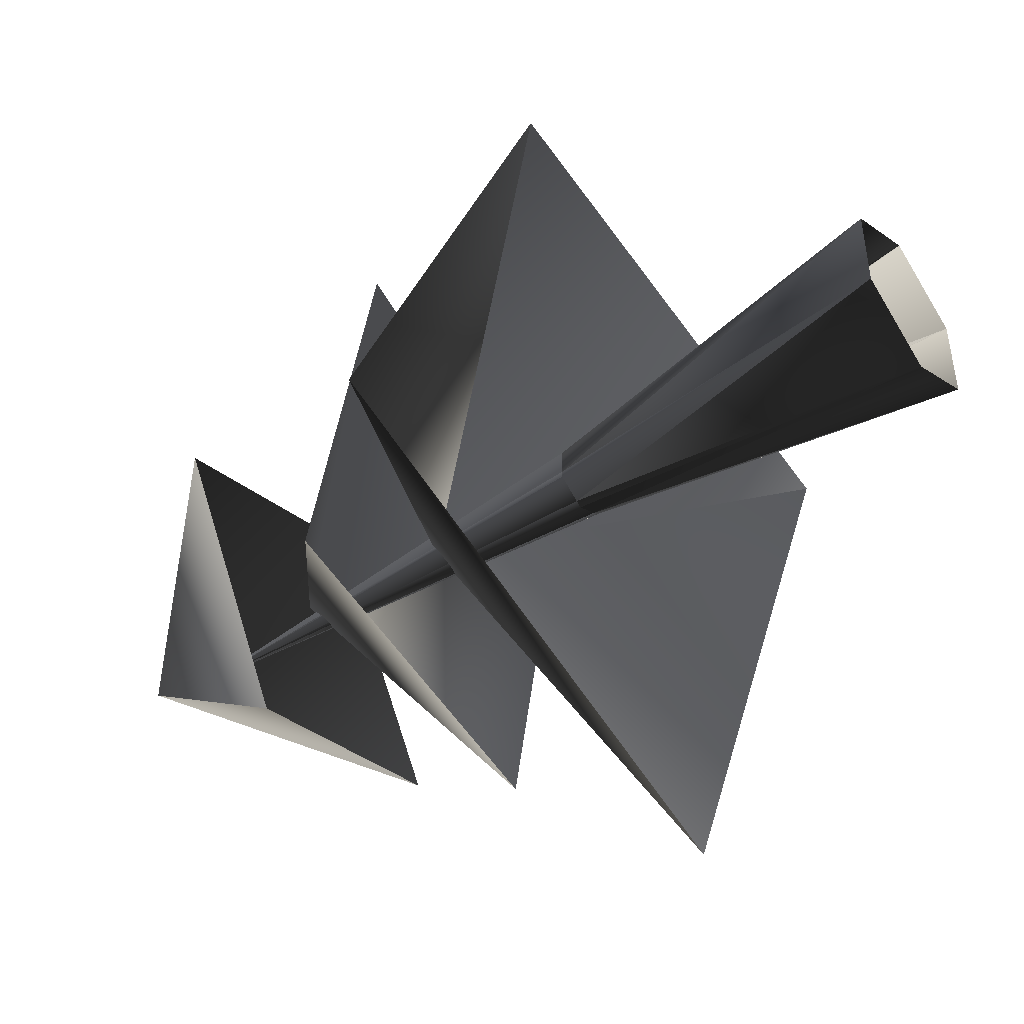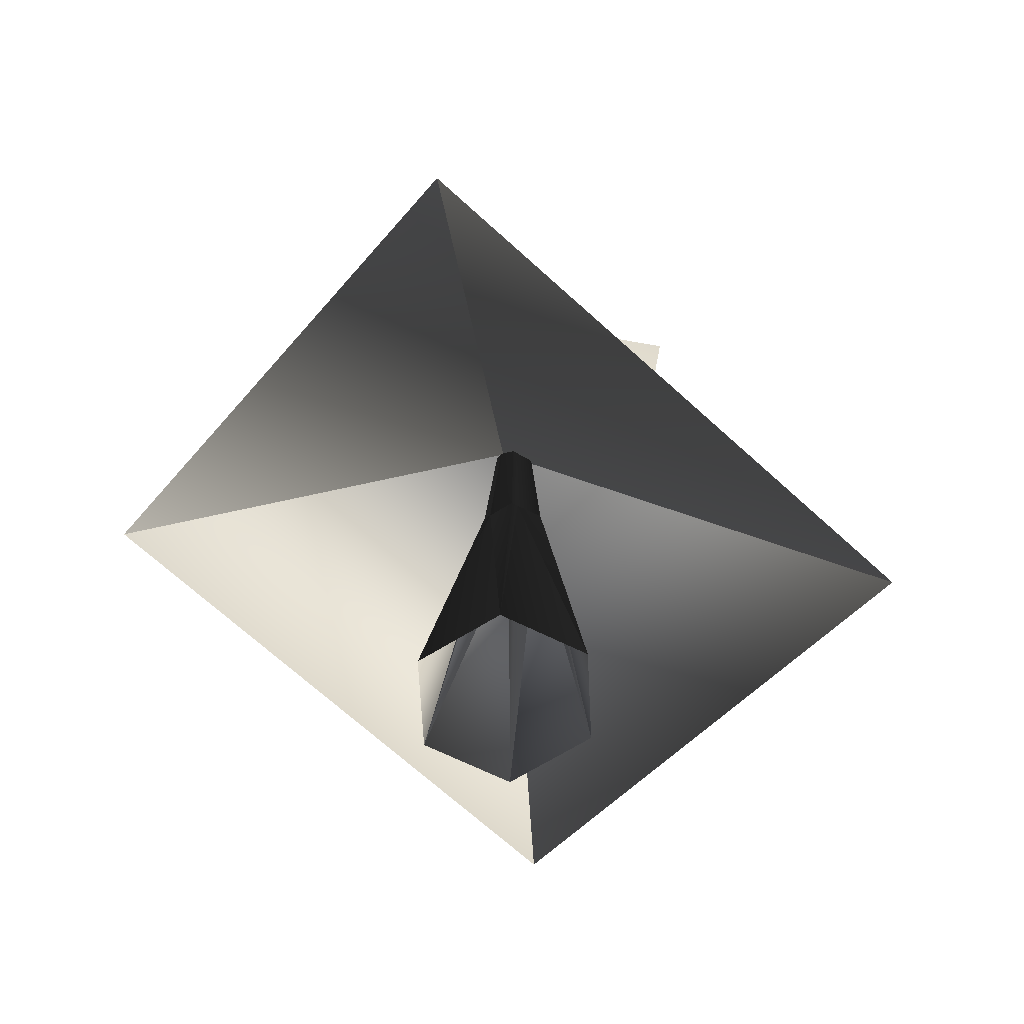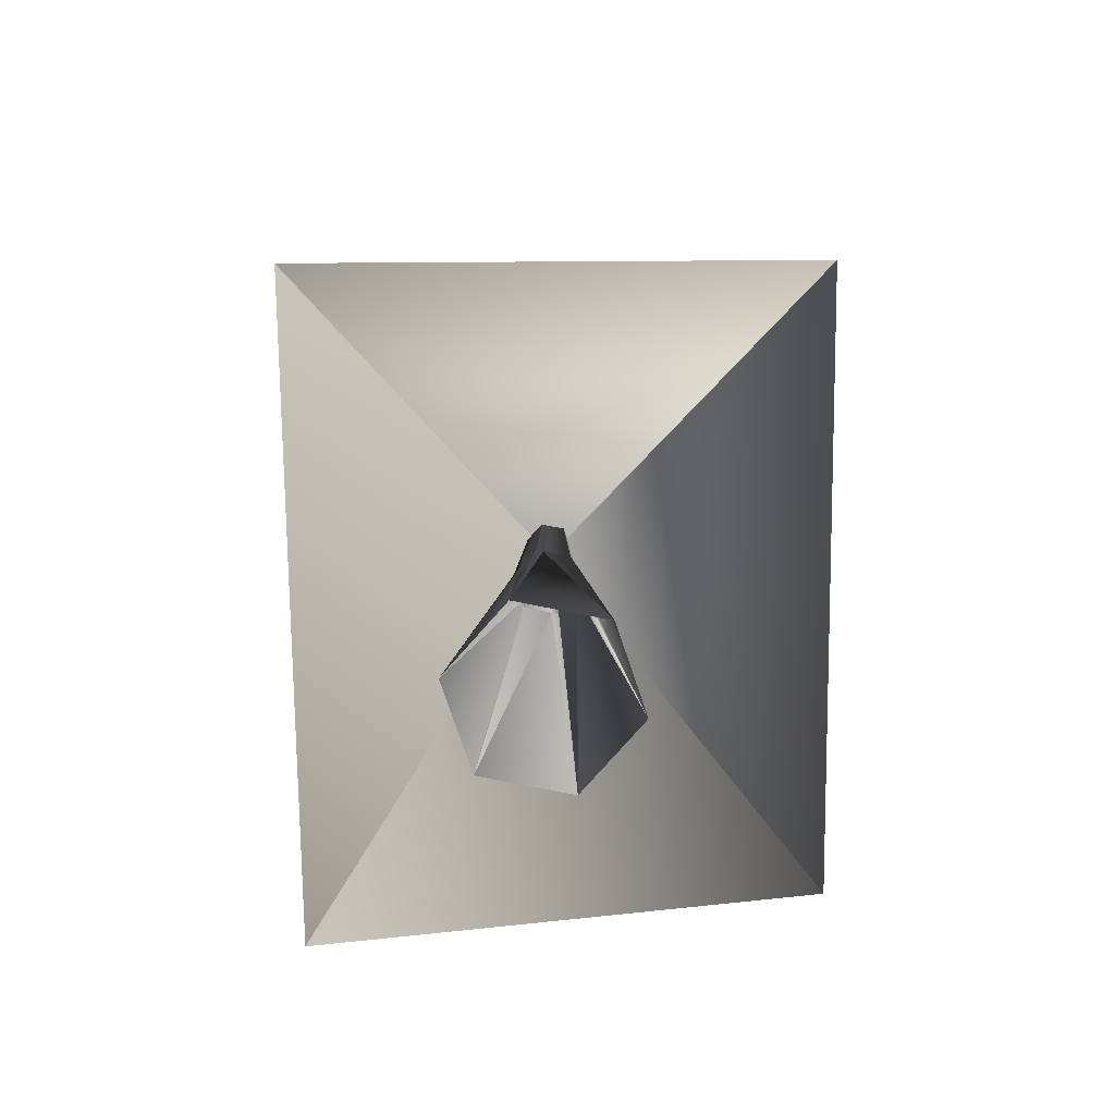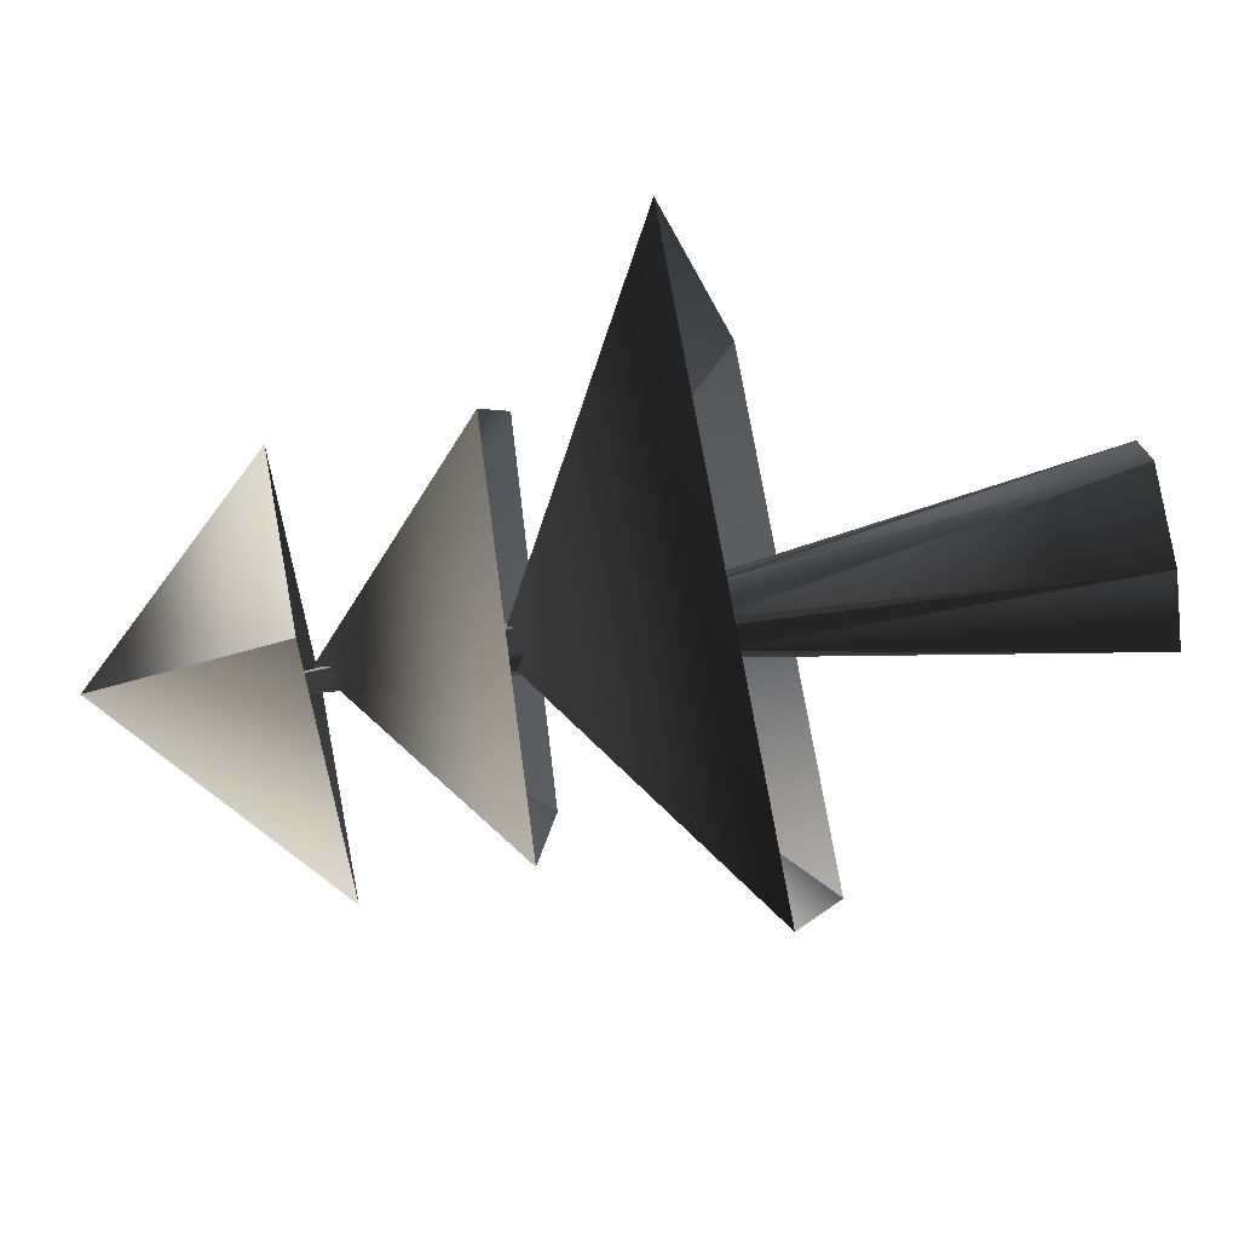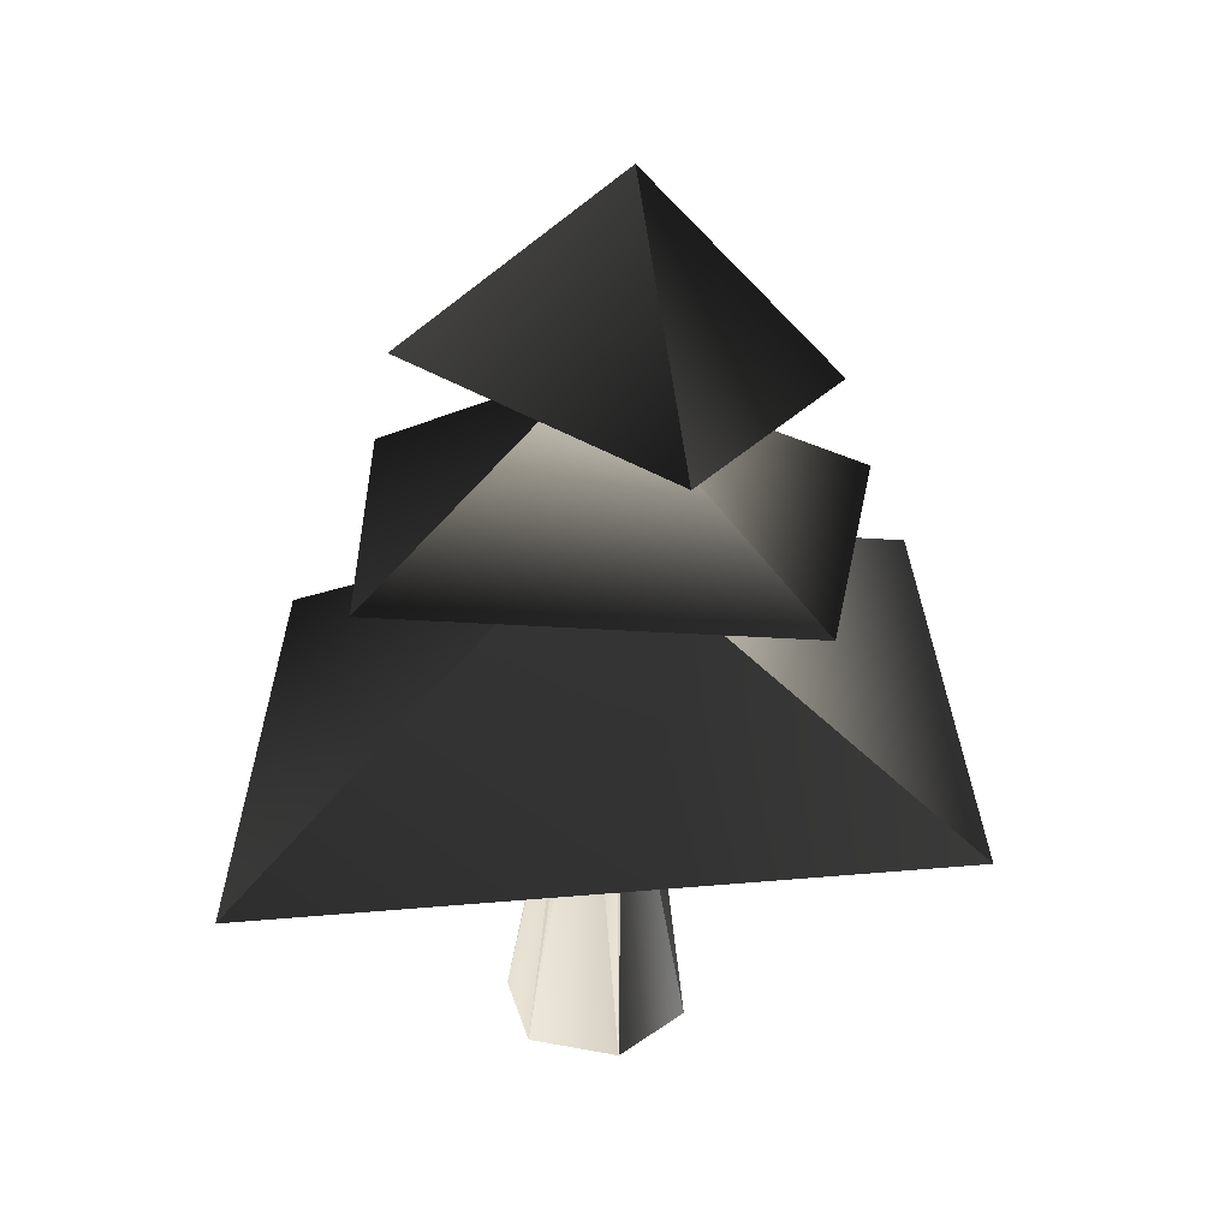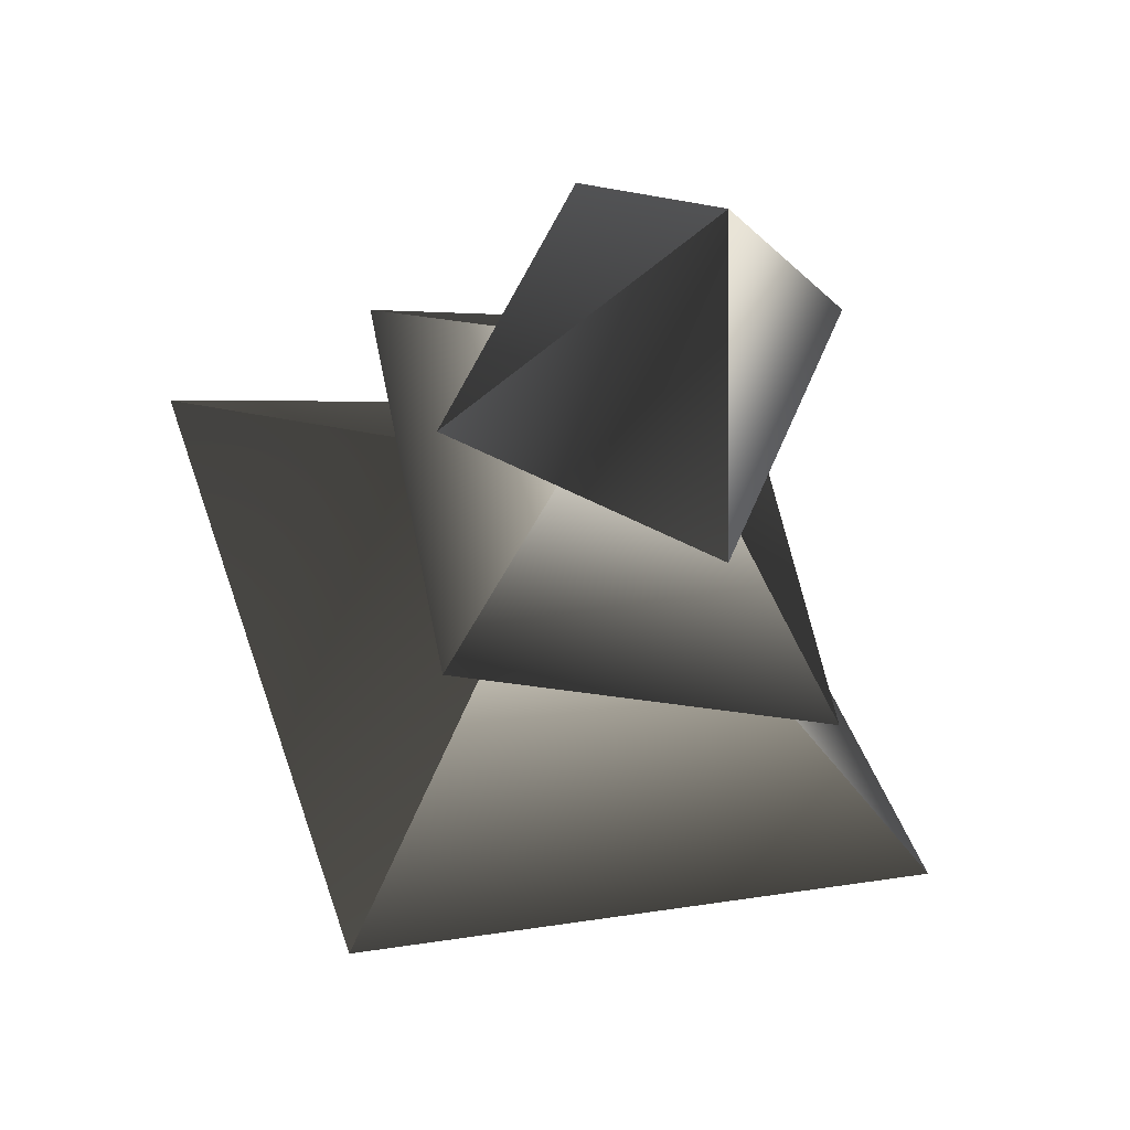
<metadata>
{"format":"obj","ext":"obj","renderer":"f3d","projection":"perspective","resolution":1024,"background":"white","views":[{"elev":-48.1,"azim":-54.2,"up":"+Z"},{"elev":-63.4,"azim":62.8,"up":"+Y"},{"elev":-76.9,"azim":-161.3,"up":"+Y"},{"elev":-76.7,"azim":-80.1,"up":"+Z"},{"elev":31.7,"azim":105.1,"up":"+Y"},{"elev":-43.0,"azim":165.3,"up":"+Z"}]}
</metadata>
<code>
o Converted_object_1
v 0.01818 0.0114 0.5426
v 0.5355 0.0114 0.244
v 0.01965 2.415 0.07049
v -0.0208 2.415 0.09384
v -0.05692 5.463 -0.1756
v 0.1748 2.415 -0.01909
v -0.05692 5.463 -0.1756
v 0.1748 2.415 -0.0658
v 0.5355 0.0114 -0.3534
v 0.1748 2.415 -0.245
v 0.1344 2.415 -0.2683
v -0.05692 5.463 -0.1756
v 0.01818 0.0114 -0.6521
v -0.0208 2.415 -0.3579
v -0.05692 5.463 -0.1756
v 0.01818 0.0114 -0.6521
v -0.4991 0.0114 -0.3534
v -0.06125 2.415 -0.3345
v -0.0208 2.415 -0.3579
v -0.05692 5.463 -0.1756
v -0.2164 2.415 -0.245
v -0.05692 5.463 -0.1756
v -0.2164 2.415 -0.1982
v -0.4991 0.0114 0.244
v -0.2164 2.415 -0.01909
v -0.176 2.415 0.004265
v -0.05692 5.463 -0.1756
v 0.01818 0.0114 0.5426
v -0.0208 2.415 0.09384
v -0.05692 5.463 -0.1756
v -0.5728 4.419 -1.414
v -1.245 4.647 0.4814
v -0.2073 5.77 -0.2463
v 0.3082 4.685 1.068
v 0.9993 4.451 -0.8791
v -1.541 3.336 -1.427
v -1.002 3.371 1.662
v -0.09641 4.557 -0.03221
v 1.236 3.485 1.029
v 0.7154 3.449 -1.651
v -2.412 2.323 -1.537
v -1.082 2.024 2.328
v -0.00387 3.569 -0.03972
v 2.215 1.939 1.562
v 0.92 2.247 -2.651
f 1 2 3
f 1 3 4
f 4 3 5
f 3 6 7
f 3 2 6
f 2 8 6
f 2 9 8
f 8 9 10
f 9 11 10
f 10 11 12
f 8 10 12
f 6 8 7
f 9 13 11
f 11 13 14
f 11 14 15
f 16 17 18
f 16 18 19
f 19 18 20
f 18 21 22
f 18 17 21
f 17 23 21
f 17 24 23
f 23 24 25
f 24 26 25
f 25 26 27
f 23 25 27
f 21 23 22
f 24 28 26
f 26 28 29
f 26 29 30
f 31 32 33
f 32 34 33
f 34 35 33
f 35 31 33
f 36 37 38
f 37 39 38
f 39 40 38
f 40 36 38
f 41 42 43
f 42 44 43
f 44 45 43
f 45 41 43

</code>
